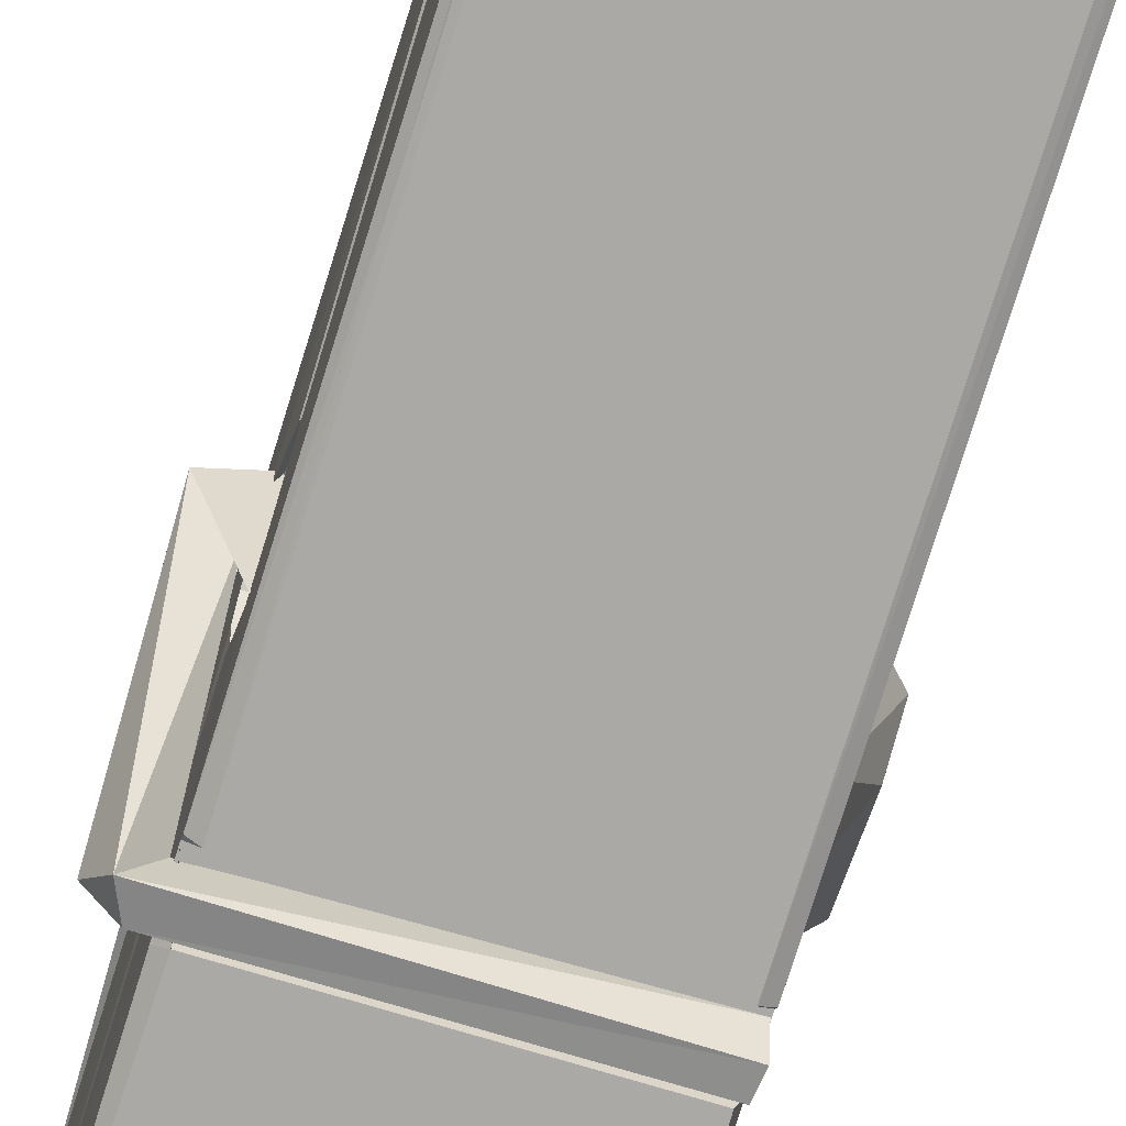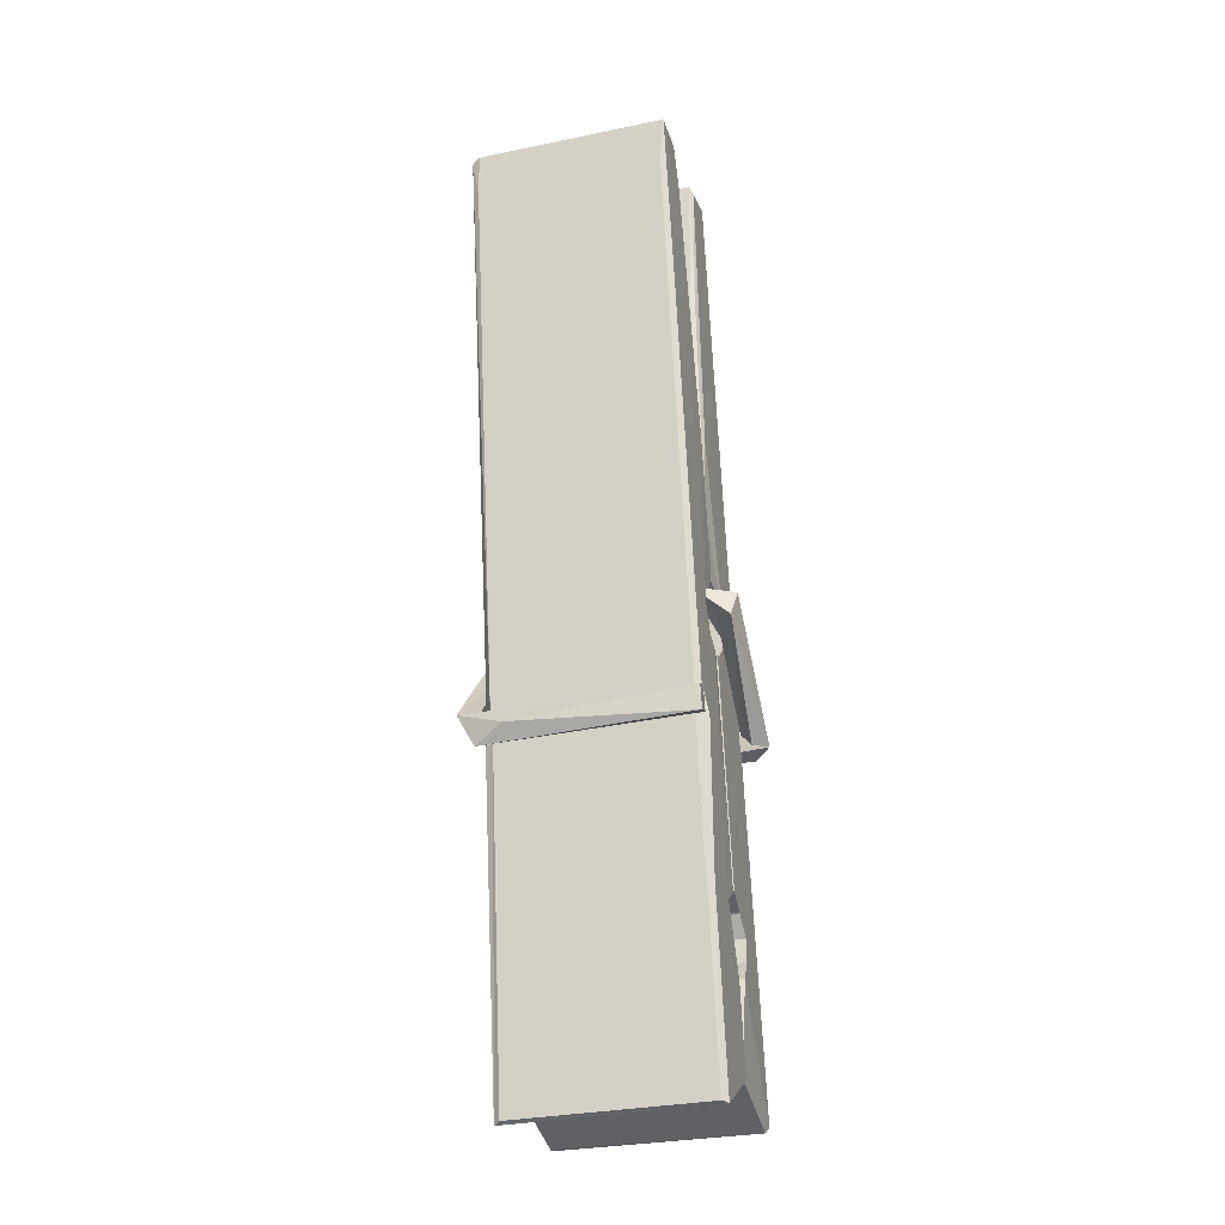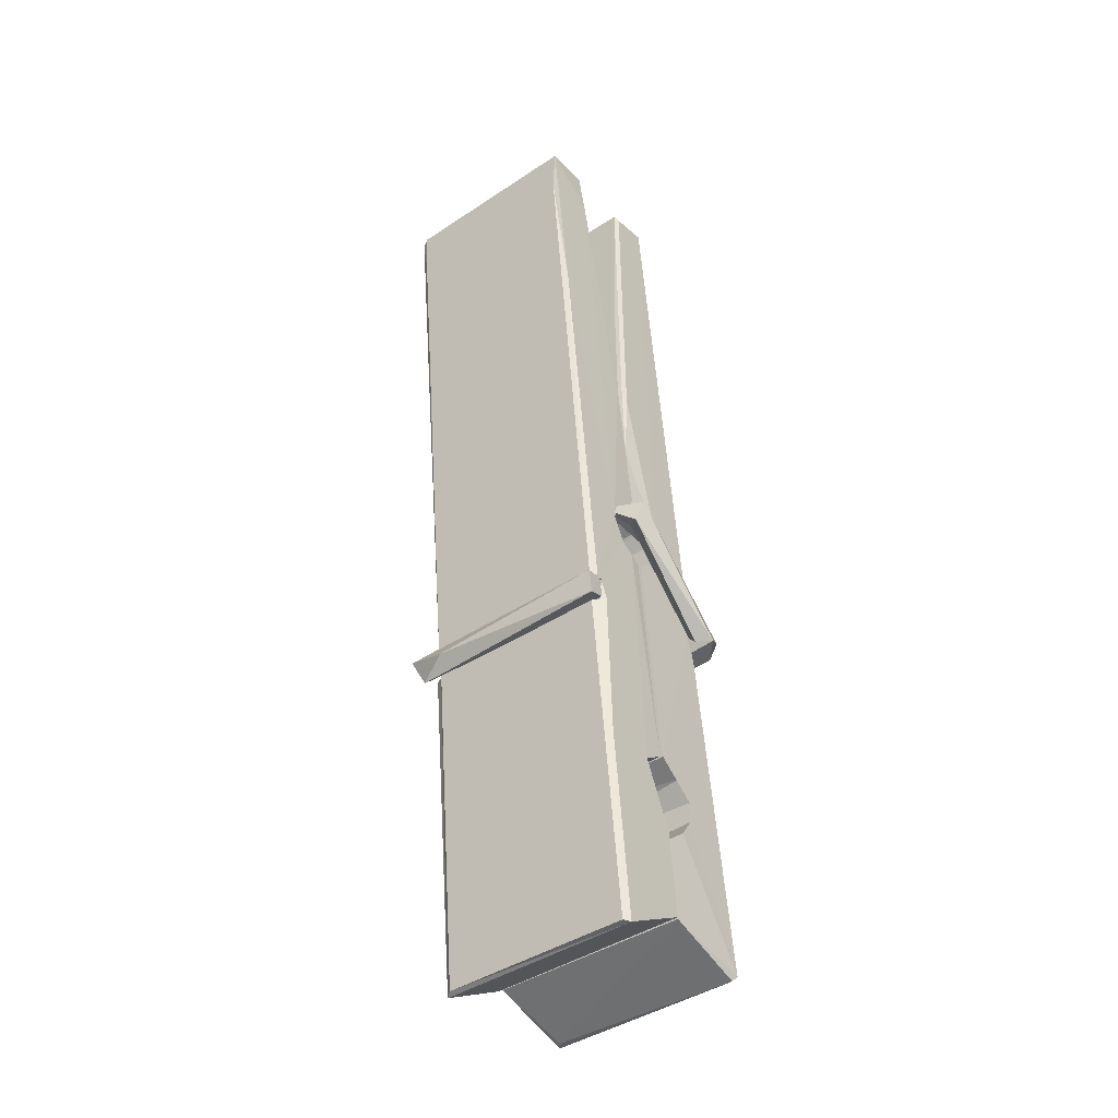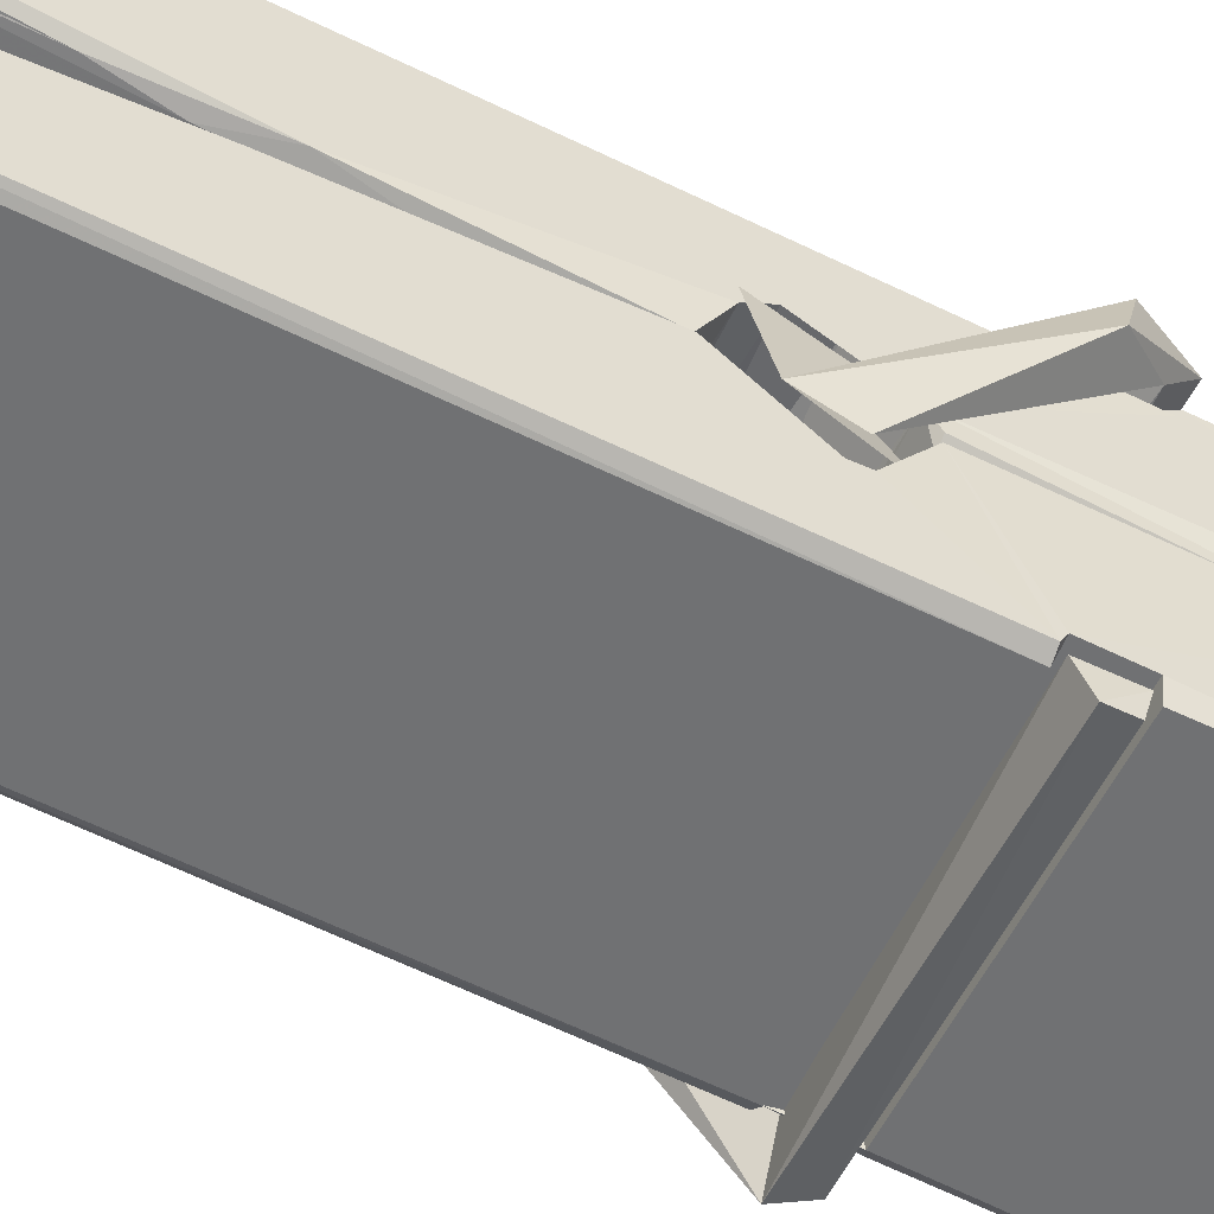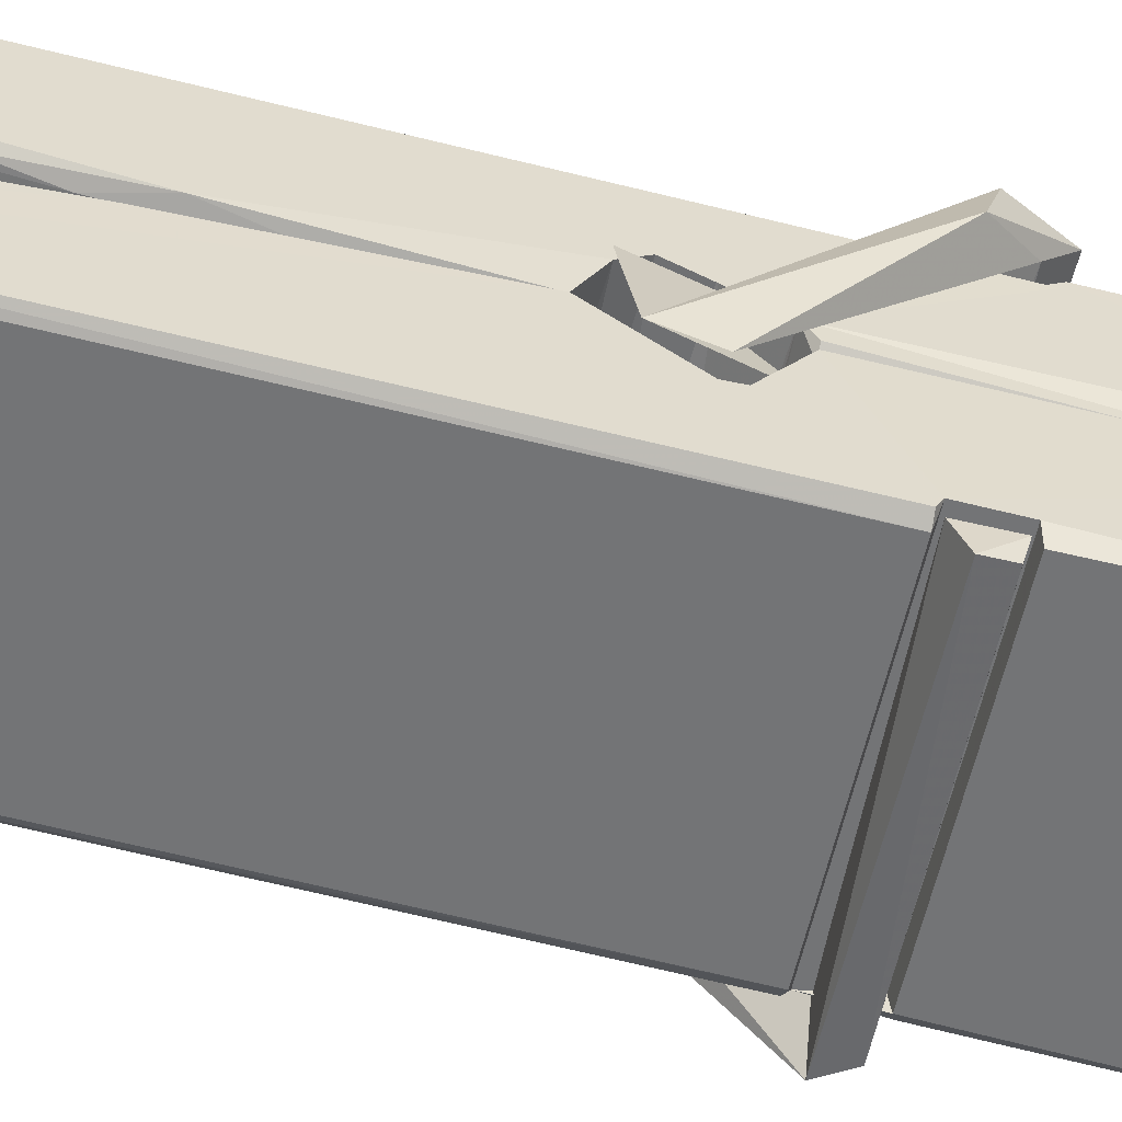
<metadata>
{"format":"obj","ext":"obj","renderer":"f3d","projection":"perspective","resolution":1024,"background":"white","views":[{"elev":-71.4,"azim":164.2,"up":"+Z"},{"elev":-27.0,"azim":16.4,"up":"+Y"},{"elev":-40.3,"azim":38.7,"up":"+Y"},{"elev":-53.4,"azim":-114.4,"up":"+Z"},{"elev":-55.3,"azim":-101.2,"up":"+Z"}]}
</metadata>
<code>
v 1.659 11.68 -5.723
v 1.822 11.71 -5.782
v 1.661 11.71 -5.783
v 1.664 11.72 -5.784
v 1.647 12.26 -5.739
v 1.649 12.34 -5.726
v 1.646 12.43 -5.709
v 1.651 12.23 -5.745
v 1.804 12.44 -5.708
v 1.645 12.43 -5.666
v 1.645 12.2 -5.746
v 1.639 12.47 -5.702
v 1.819 11.85 -5.773
v 1.652 11.95 -5.704
v 1.649 12.03 -5.75
v 1.656 11.78 -5.77
v 1.656 11.79 -5.757
v 1.655 11.84 -5.76
v 1.82 11.8 -5.755
v 1.815 11.82 -5.748
v 1.66 11.8 -5.75
v 1.814 12.06 -5.731
v 1.809 12.08 -5.735
v 1.648 12.08 -5.738
v 1.649 12.09 -5.757
v 1.812 12.1 -5.758
v 1.657 11.98 -5.698
v 1.799 12.44 -5.71
v 1.802 12.47 -5.704
v 1.805 12.23 -5.746
v 1.814 12.04 -5.741
v 1.813 12.03 -5.761
v 1.814 12.04 -5.752
v 1.814 11.85 -5.776
v 1.82 11.72 -5.784
v 1.817 11.72 -5.785
v 1.82 11.96 -5.709
v 1.659 11.95 -5.7
v 1.799 12.44 -5.667
v 1.801 12.34 -5.728
v 1.65 12.05 -5.73
v 1.658 11.85 -5.775
v 1.665 11.82 -5.747
v 1.821 11.78 -5.778
v 1.653 12.15 -5.753
v 1.808 12.16 -5.754
v 1.649 12.07 -5.731
v 1.639 12.46 -5.667
v 1.646 12.47 -5.664
v 1.803 12.47 -5.665
v 1.807 12.31 -5.679
v 1.816 11.98 -5.703
v 1.817 11.78 -5.781
v 1.824 11.68 -5.725
v 1.819 11.69 -5.72
v 1.664 11.68 -5.719
v 1.658 11.71 -5.781
v 1.81 12.22 -5.744
v 1.819 11.84 -5.756
v 1.654 12.03 -5.762
v 1.809 12.03 -5.763
v 1.816 11.98 -5.707
v 1.65 12.03 -5.759
v 1.817 11.96 -5.706
v 1.811 11.96 -5.701
v 1.661 11.78 -5.78
v 1.651 11.98 -5.706
v 1.652 11.96 -5.708
v 1.811 11.98 -5.699
v 1.641 12.47 -5.759
v 1.819 11.71 -5.787
v 1.648 12.23 -5.752
v 1.645 12.34 -5.755
v 1.803 12.47 -5.763
v 1.802 12.48 -5.796
v 1.809 12.22 -5.758
v 1.807 12.23 -5.754
v 1.804 12.34 -5.756
v 1.645 12.21 -5.757
v 1.654 11.85 -5.776
v 1.819 11.85 -5.777
v 1.82 11.79 -5.797
v 1.654 11.83 -5.807
v 1.654 11.97 -5.835
v 1.818 11.84 -5.798
v 1.652 12.06 -5.791
v 1.81 12.09 -5.781
v 1.655 12.09 -5.777
v 1.813 12.08 -5.79
v 1.648 12.09 -5.759
v 1.649 12.05 -5.788
v 1.814 12.04 -5.784
v 1.813 12.05 -5.79
v 1.81 12.1 -5.76
v 1.65 12.03 -5.763
v 1.644 12.47 -5.799
v 1.804 12.23 -5.753
v 1.82 11.81 -5.808
v 1.81 11.97 -5.836
v 1.807 12.18 -5.819
v 1.797 12.47 -5.8
v 1.797 12.48 -5.771
v 1.8 12.48 -5.76
v 1.801 12.34 -5.756
v 1.648 12.07 -5.787
v 1.819 11.82 -5.809
v 1.655 11.79 -5.801
v 1.658 11.71 -5.785
v 1.65 12.15 -5.754
v 1.809 12.16 -5.755
v 1.809 12 -5.834
v 1.638 12.47 -5.796
v 1.643 12.48 -5.794
v 1.8 12.48 -5.798
v 1.815 12 -5.829
v 1.815 11.97 -5.831
v 1.822 11.7 -5.855
v 1.664 11.69 -5.846
v 1.65 11.97 -5.826
v 1.638 12.47 -5.762
v 1.82 11.69 -5.852
v 1.656 12 -5.832
v 1.65 12 -5.829
v 1.814 12.03 -5.764
v 1.65 11.99 -5.824
v 1.661 11.78 -5.781
v 1.658 11.69 -5.854
v 1.815 12 -5.826
v 1.81 11.97 -5.828
v 1.651 11.99 -5.831
v 1.816 11.99 -5.825
v 1.824 11.98 -5.842
v 1.651 11.97 -5.833
v 1.838 11.98 -5.827
v 1.652 11.98 -5.846
v 1.65 11.99 -5.847
v 1.819 11.96 -5.692
v 1.817 11.96 -5.707
v 1.817 12.06 -5.748
v 1.632 11.98 -5.693
v 1.812 12.06 -5.798
v 1.802 12.08 -5.729
v 1.656 12.03 -5.775
v 1.648 12.08 -5.731
v 1.635 12.08 -5.786
v 1.636 12.05 -5.794
v 1.627 11.98 -5.716
v 1.647 12.04 -5.756
v 1.671 11.96 -5.684
v 1.647 11.95 -5.694
v 1.645 11.96 -5.707
v 1.817 11.98 -5.704
v 1.648 11.97 -5.696
v 1.818 11.98 -5.69
v 1.836 12.07 -5.739
v 1.832 12.05 -5.734
v 1.826 11.98 -5.819
v 1.83 11.99 -5.845
f 49 29 12
f 8 5 6
f 5 7 6
f 7 40 6
f 40 8 6
f 58 30 29
f 58 29 9
f 12 5 11
f 18 15 42
f 15 63 42
f 20 59 19
f 38 14 1
f 18 43 17
f 18 59 43
f 17 43 21
f 22 23 26
f 41 31 15
f 15 32 60
f 7 5 12
f 50 9 29
f 48 10 49
f 28 12 29
f 28 29 40
f 29 30 40
f 23 24 26
f 22 47 23
f 47 24 23
f 41 22 31
f 18 13 59
f 43 59 20
f 19 17 21
f 21 20 19
f 44 16 19
f 16 17 19
f 54 57 2
f 69 52 51
f 39 51 50
f 28 7 12
f 30 8 40
f 40 7 28
f 25 45 26
f 25 26 24
f 47 22 41
f 31 33 15
f 33 32 15
f 34 13 42
f 42 13 18
f 43 20 21
f 36 35 3
f 36 3 4
f 57 3 2
f 3 35 2
f 10 39 50
f 10 50 49
f 25 11 45
f 11 5 8
f 11 8 45
f 45 8 30
f 26 45 46
f 45 30 46
f 58 22 26
f 26 46 58
f 46 30 58
f 51 39 69
f 39 10 69
f 25 24 11
f 47 67 48
f 67 27 48
f 48 27 10
f 51 9 50
f 22 9 51
f 52 22 51
f 64 37 55
f 55 56 54
f 54 56 1
f 4 3 66
f 36 4 66
f 36 66 53
f 35 36 53
f 35 53 2
f 56 55 38
f 66 3 57
f 1 18 17
f 14 18 1
f 15 18 14
f 47 11 24
f 11 47 48
f 12 11 48
f 49 12 48
f 29 49 50
f 9 22 58
f 31 22 52
f 31 52 33
f 64 19 59
f 19 64 44
f 2 44 64
f 2 64 54
f 57 54 1
f 32 61 60
f 33 13 32
f 62 33 52
f 47 41 15
f 15 60 63
f 60 61 42
f 34 42 61
f 32 13 34
f 32 34 61
f 33 59 13
f 64 59 33
f 38 55 65
f 55 37 65
f 14 68 15
f 60 42 63
f 66 16 44
f 66 44 53
f 2 53 44
f 55 54 64
f 38 1 56
f 17 57 1
f 57 17 16
f 66 57 16
f 15 68 67
f 62 37 64
f 68 37 62
f 68 62 67
f 64 33 62
f 52 69 62
f 67 62 69
f 67 69 27
f 47 15 67
f 69 10 27
f 37 38 65
f 38 37 68
f 68 14 38
f 82 117 71
f 75 76 74
f 76 77 78
f 76 78 74
f 78 103 74
f 73 72 79
f 73 79 120
f 83 85 106
f 83 80 85
f 83 106 98
f 83 98 107
f 106 116 98
f 105 86 91
f 87 94 89
f 112 123 122
f 123 90 105
f 90 88 105
f 70 73 120
f 103 78 104
f 78 77 97
f 78 97 104
f 88 94 87
f 89 86 105
f 105 87 89
f 93 86 89
f 117 116 99
f 115 100 111
f 96 111 101
f 111 100 101
f 100 114 101
f 72 73 104
f 73 70 103
f 73 103 104
f 104 97 72
f 90 109 94
f 94 88 90
f 105 88 87
f 92 91 93
f 91 86 93
f 95 91 92
f 92 124 95
f 95 81 80
f 80 81 85
f 98 82 107
f 107 82 126
f 108 71 118
f 127 121 117
f 114 112 96
f 114 96 101
f 102 103 70
f 72 97 110
f 72 110 109
f 110 94 109
f 97 77 110
f 89 94 110
f 89 110 76
f 110 77 76
f 122 111 96
f 96 112 122
f 79 72 109
f 109 90 79
f 127 84 119
f 113 112 114
f 114 102 113
f 75 102 114
f 75 114 100
f 75 100 115
f 121 127 118
f 126 71 108
f 84 127 117
f 99 84 117
f 127 83 107
f 127 119 83
f 95 123 91
f 91 123 105
f 90 123 112
f 90 112 79
f 112 120 79
f 112 70 120
f 70 112 113
f 70 113 102
f 102 75 103
f 103 75 74
f 76 75 89
f 75 115 89
f 115 93 89
f 81 128 116
f 106 85 81
f 106 81 116
f 98 116 117
f 98 117 82
f 121 71 117
f 71 121 118
f 127 108 118
f 92 93 124
f 93 115 124
f 123 95 125
f 81 95 124
f 128 81 124
f 124 115 128
f 128 115 111
f 111 122 125
f 111 125 128
f 122 123 125
f 80 83 119
f 71 126 82
f 127 107 108
f 107 126 108
f 119 129 128
f 128 125 119
f 80 125 95
f 125 80 119
f 99 116 128
f 99 128 129
f 99 129 119
f 119 84 99
f 131 158 130
f 132 136 158
f 132 134 133
f 130 136 133
f 132 133 135
f 136 132 135
f 130 158 136
f 149 137 154
f 154 152 153
f 155 134 158
f 158 131 139
f 151 148 153
f 147 146 151
f 155 142 156
f 156 142 139
f 155 139 142
f 142 155 141
f 141 155 142
f 145 144 143
f 145 143 144
f 148 145 144
f 144 145 148
f 146 145 148
f 147 145 146
f 146 148 151
f 147 140 145
f 156 139 131
f 134 155 156
f 155 158 139
f 145 140 148
f 147 150 140
f 150 147 151
f 150 149 140
f 140 153 148
f 153 140 154
f 154 140 149
f 151 138 150
f 153 152 151
f 138 152 137
f 137 152 154
f 150 137 149
f 137 150 138
f 138 151 152
f 157 134 156
f 157 156 131
f 157 131 134
f 132 158 134
f 134 131 133
f 131 130 133
f 133 136 135
f 49 29 12
f 8 5 6
f 5 7 6
f 7 40 6
f 40 8 6
f 58 30 29
f 58 29 9
f 12 5 11
f 18 15 42
f 15 63 42
f 20 59 19
f 38 14 1
f 18 43 17
f 18 59 43
f 17 43 21
f 22 23 26
f 41 31 15
f 15 32 60
f 7 5 12
f 50 9 29
f 48 10 49
f 28 12 29
f 28 29 40
f 29 30 40
f 23 24 26
f 22 47 23
f 47 24 23
f 41 22 31
f 18 13 59
f 43 59 20
f 19 17 21
f 21 20 19
f 44 16 19
f 16 17 19
f 54 57 2
f 69 52 51
f 39 51 50
f 28 7 12
f 30 8 40
f 40 7 28
f 25 45 26
f 25 26 24
f 47 22 41
f 31 33 15
f 33 32 15
f 34 13 42
f 42 13 18
f 43 20 21
f 36 35 3
f 36 3 4
f 57 3 2
f 3 35 2
f 10 39 50
f 10 50 49
f 25 11 45
f 11 5 8
f 11 8 45
f 45 8 30
f 26 45 46
f 45 30 46
f 58 22 26
f 26 46 58
f 46 30 58
f 51 39 69
f 39 10 69
f 25 24 11
f 47 67 48
f 67 27 48
f 48 27 10
f 51 9 50
f 22 9 51
f 52 22 51
f 64 37 55
f 55 56 54
f 54 56 1
f 4 3 66
f 36 4 66
f 36 66 53
f 35 36 53
f 35 53 2
f 56 55 38
f 66 3 57
f 1 18 17
f 14 18 1
f 15 18 14
f 47 11 24
f 11 47 48
f 12 11 48
f 49 12 48
f 29 49 50
f 9 22 58
f 31 22 52
f 31 52 33
f 64 19 59
f 19 64 44
f 2 44 64
f 2 64 54
f 57 54 1
f 32 61 60
f 33 13 32
f 62 33 52
f 47 41 15
f 15 60 63
f 60 61 42
f 34 42 61
f 32 13 34
f 32 34 61
f 33 59 13
f 64 59 33
f 38 55 65
f 55 37 65
f 14 68 15
f 60 42 63
f 66 16 44
f 66 44 53
f 2 53 44
f 55 54 64
f 38 1 56
f 17 57 1
f 57 17 16
f 66 57 16
f 15 68 67
f 62 37 64
f 68 37 62
f 68 62 67
f 64 33 62
f 52 69 62
f 67 62 69
f 67 69 27
f 47 15 67
f 69 10 27
f 37 38 65
f 38 37 68
f 68 14 38
f 82 117 71
f 75 76 74
f 76 77 78
f 76 78 74
f 78 103 74
f 73 72 79
f 73 79 120
f 83 85 106
f 83 80 85
f 83 106 98
f 83 98 107
f 106 116 98
f 105 86 91
f 87 94 89
f 112 123 122
f 123 90 105
f 90 88 105
f 70 73 120
f 103 78 104
f 78 77 97
f 78 97 104
f 88 94 87
f 89 86 105
f 105 87 89
f 93 86 89
f 117 116 99
f 115 100 111
f 96 111 101
f 111 100 101
f 100 114 101
f 72 73 104
f 73 70 103
f 73 103 104
f 104 97 72
f 90 109 94
f 94 88 90
f 105 88 87
f 92 91 93
f 91 86 93
f 95 91 92
f 92 124 95
f 95 81 80
f 80 81 85
f 98 82 107
f 107 82 126
f 108 71 118
f 127 121 117
f 114 112 96
f 114 96 101
f 102 103 70
f 72 97 110
f 72 110 109
f 110 94 109
f 97 77 110
f 89 94 110
f 89 110 76
f 110 77 76
f 122 111 96
f 96 112 122
f 79 72 109
f 109 90 79
f 127 84 119
f 113 112 114
f 114 102 113
f 75 102 114
f 75 114 100
f 75 100 115
f 121 127 118
f 126 71 108
f 84 127 117
f 99 84 117
f 127 83 107
f 127 119 83
f 95 123 91
f 91 123 105
f 90 123 112
f 90 112 79
f 112 120 79
f 112 70 120
f 70 112 113
f 70 113 102
f 102 75 103
f 103 75 74
f 76 75 89
f 75 115 89
f 115 93 89
f 81 128 116
f 106 85 81
f 106 81 116
f 98 116 117
f 98 117 82
f 121 71 117
f 71 121 118
f 127 108 118
f 92 93 124
f 93 115 124
f 123 95 125
f 81 95 124
f 128 81 124
f 124 115 128
f 128 115 111
f 111 122 125
f 111 125 128
f 122 123 125
f 80 83 119
f 71 126 82
f 127 107 108
f 107 126 108
f 119 129 128
f 128 125 119
f 80 125 95
f 125 80 119
f 99 116 128
f 99 128 129
f 99 129 119
f 119 84 99
f 131 158 130
f 132 136 158
f 132 134 133
f 130 136 133
f 132 133 135
f 136 132 135
f 130 158 136
f 149 137 154
f 154 152 153
f 155 134 158
f 158 131 139
f 151 148 153
f 147 146 151
f 155 142 156
f 156 142 139
f 155 139 142
f 142 155 141
f 141 155 142
f 145 144 143
f 145 143 144
f 148 145 144
f 144 145 148
f 146 145 148
f 147 145 146
f 146 148 151
f 147 140 145
f 156 139 131
f 134 155 156
f 155 158 139
f 145 140 148
f 147 150 140
f 150 147 151
f 150 149 140
f 140 153 148
f 153 140 154
f 154 140 149
f 151 138 150
f 153 152 151
f 138 152 137
f 137 152 154
f 150 137 149
f 137 150 138
f 138 151 152
f 157 134 156
f 157 156 131
f 157 131 134
f 132 158 134
f 134 131 133
f 131 130 133
f 133 136 135

</code>
